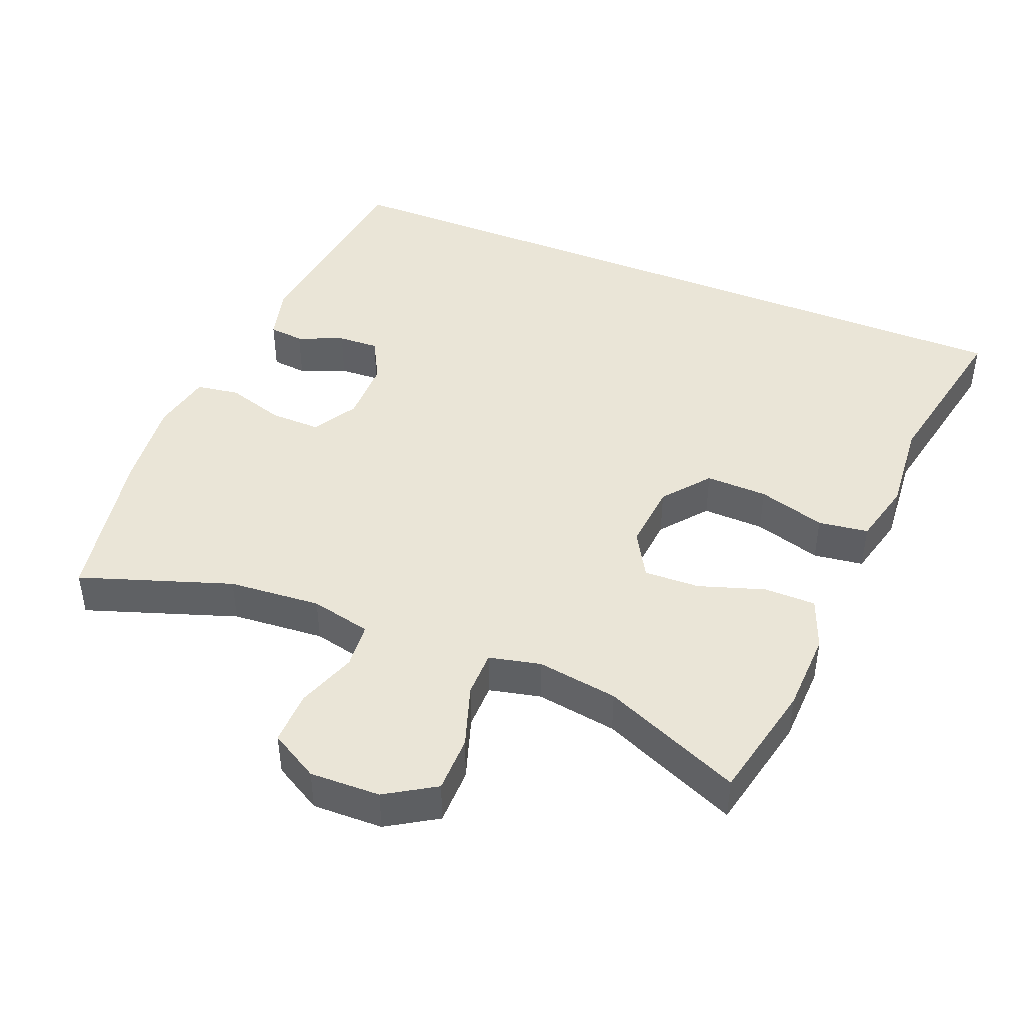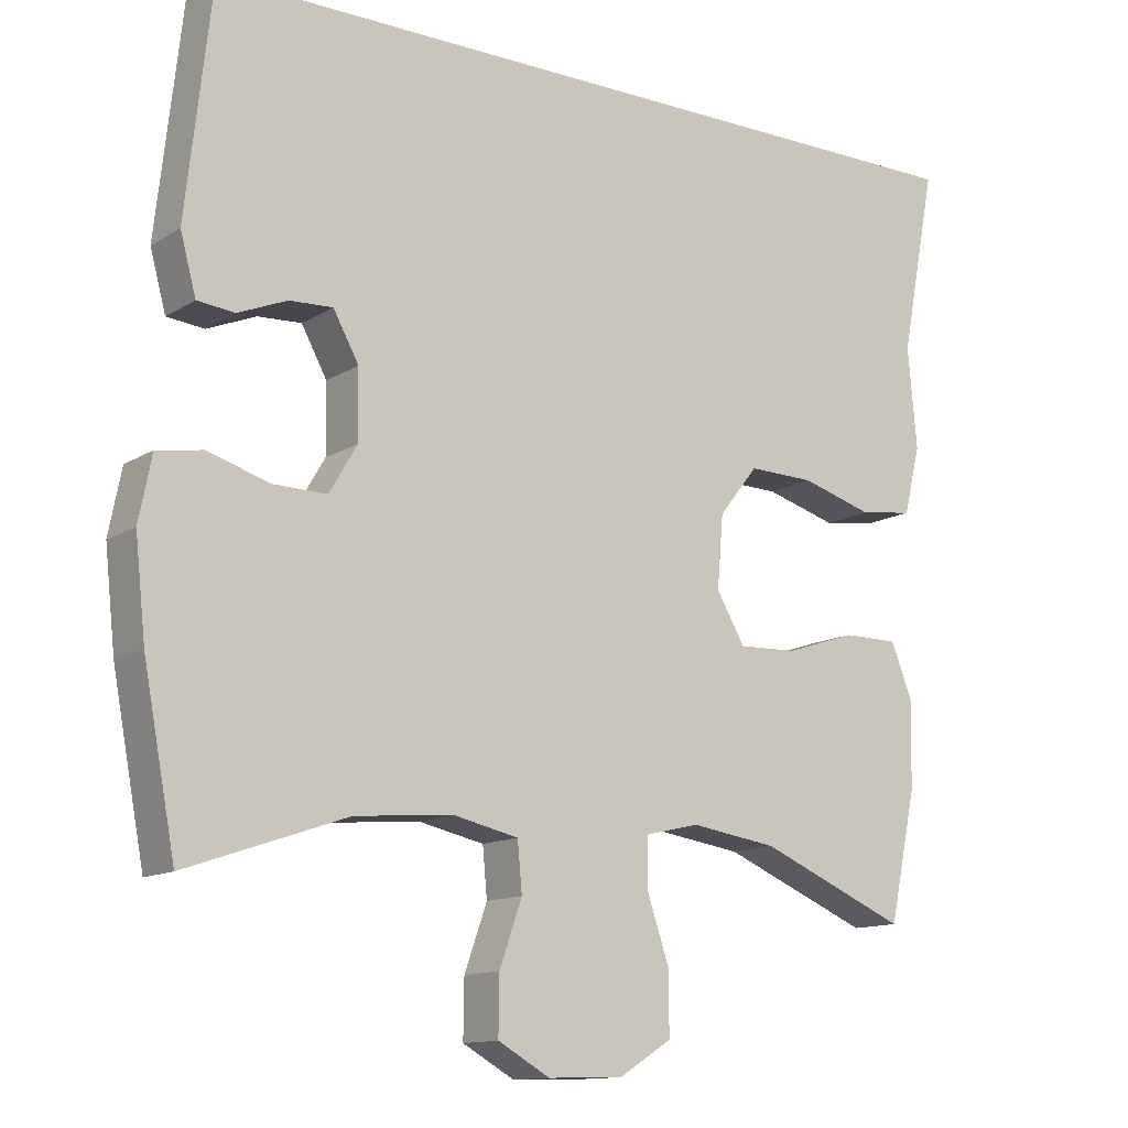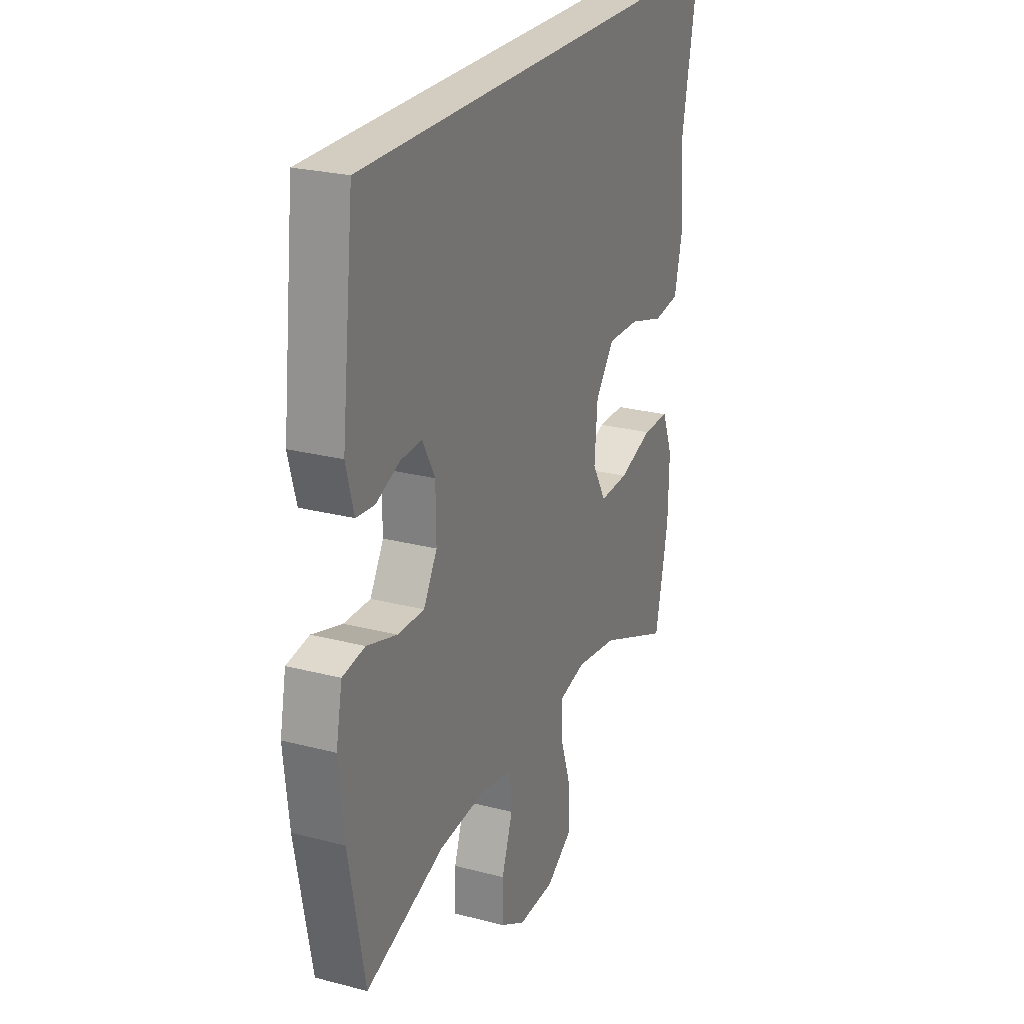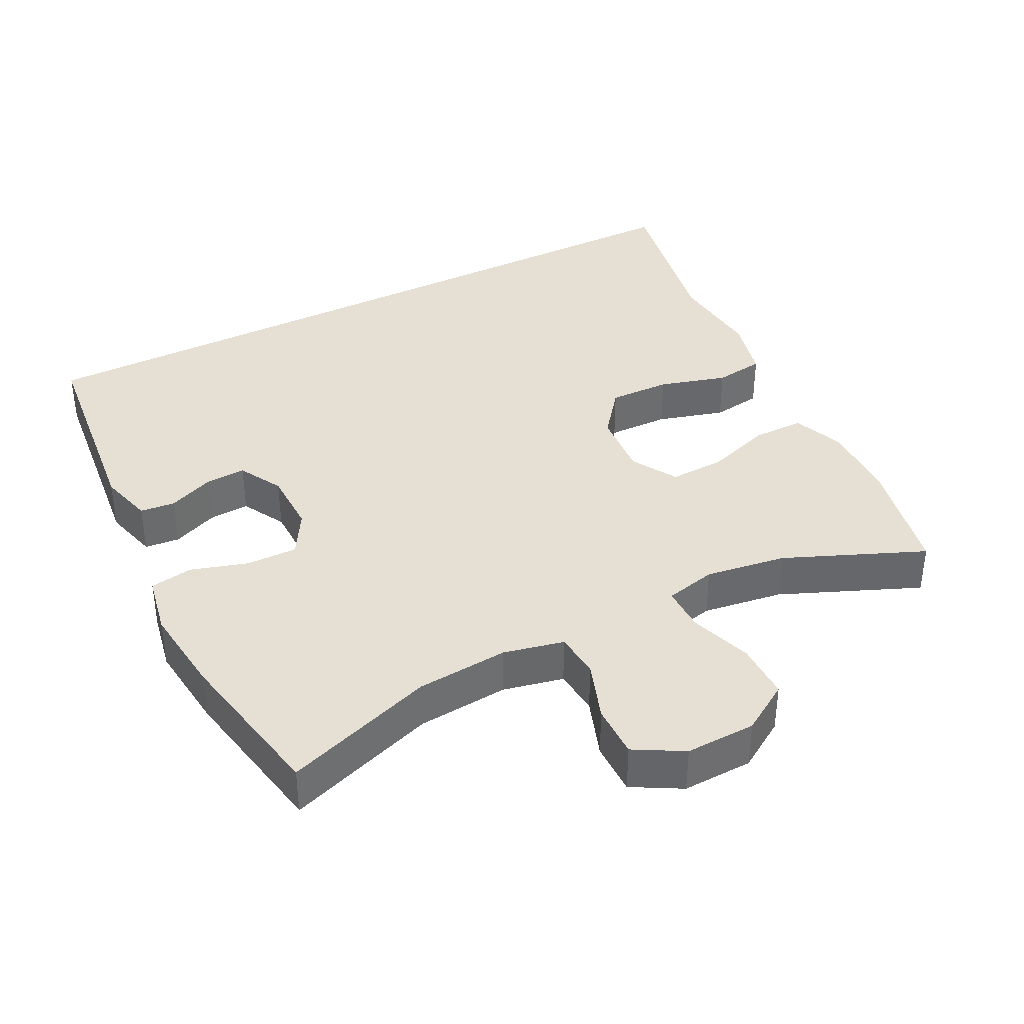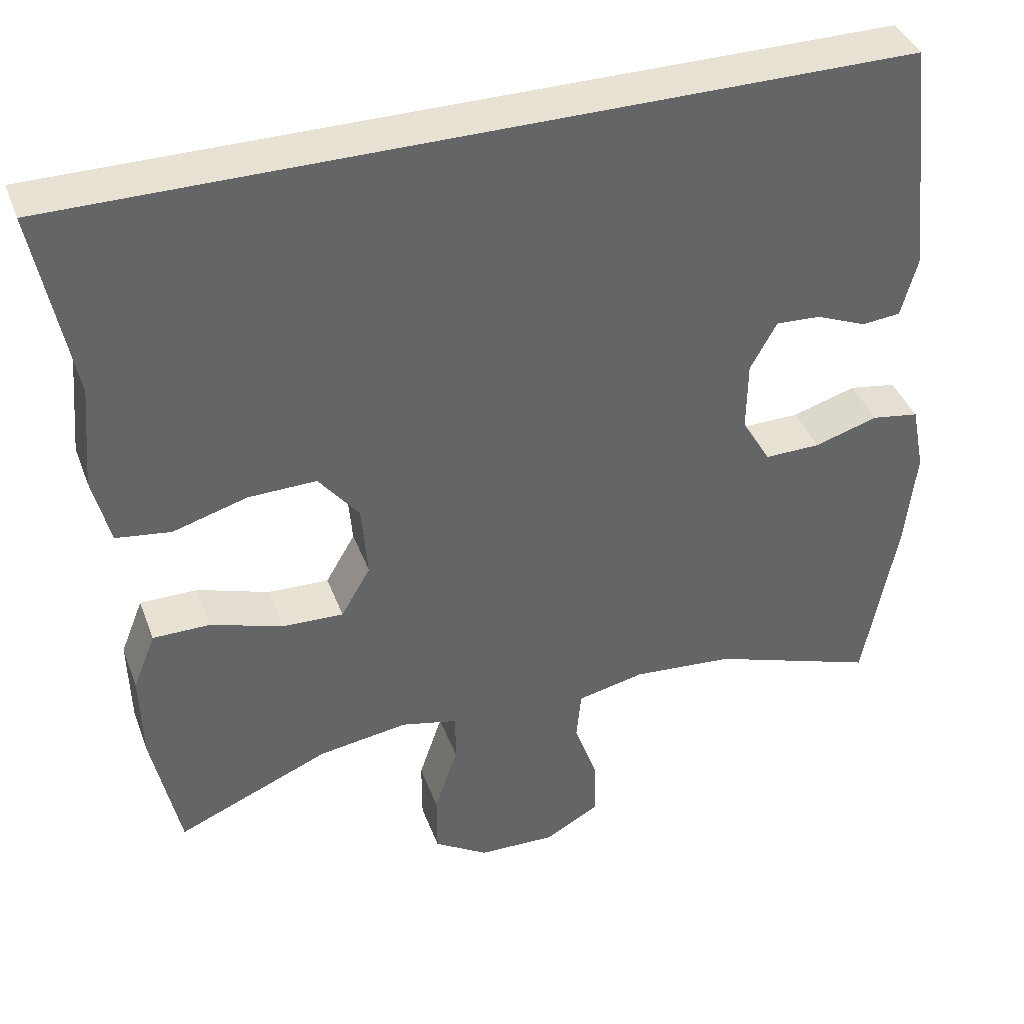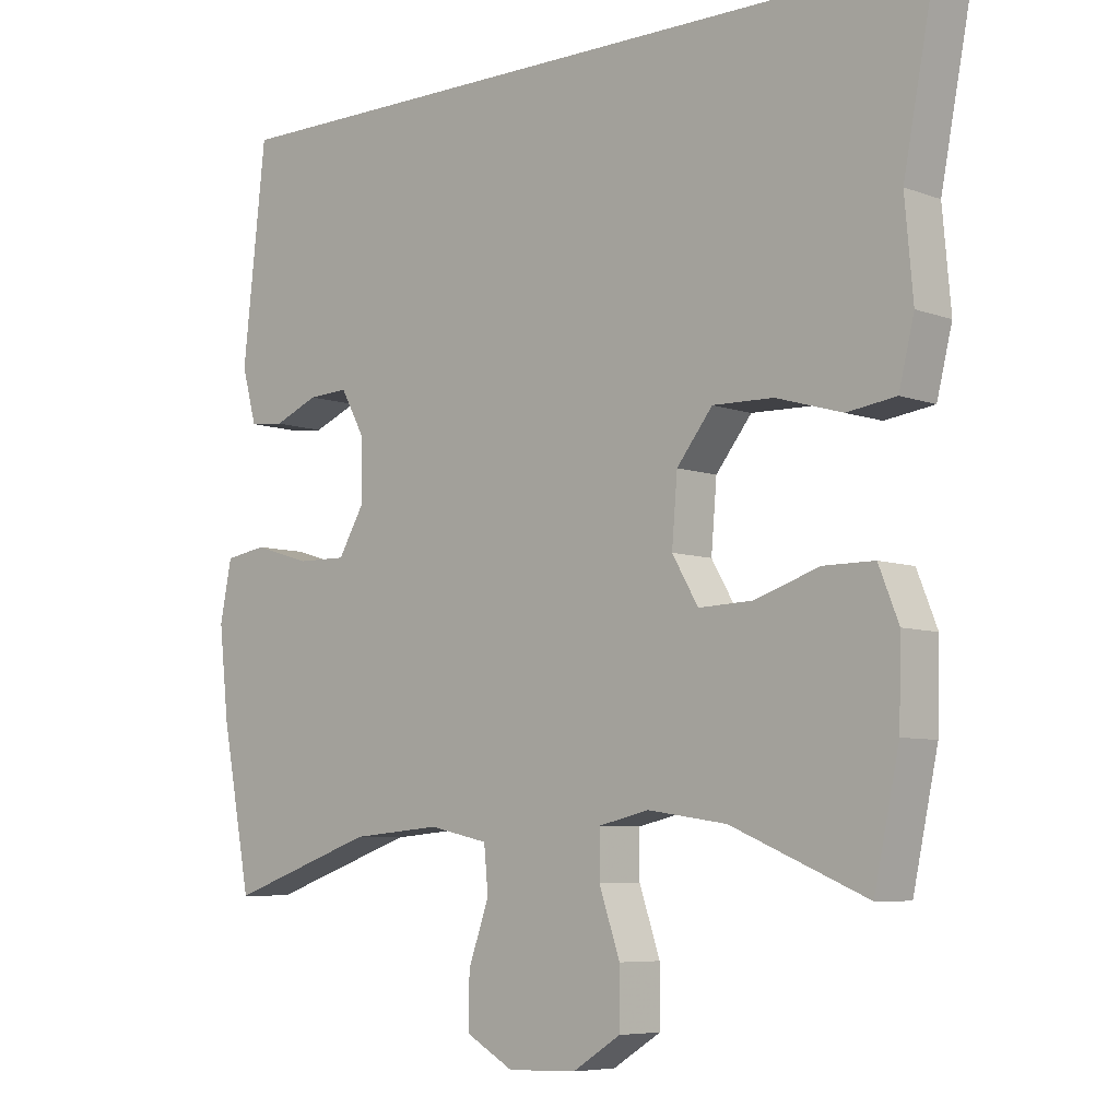
<metadata>
{"format":"obj","ext":"obj","renderer":"f3d","projection":"perspective","resolution":1024,"background":"white","views":[{"elev":44.3,"azim":-157.7,"up":"+Y"},{"elev":-12.8,"azim":144.2,"up":"+Z"},{"elev":24.7,"azim":113.1,"up":"+Z"},{"elev":38.1,"azim":152.9,"up":"+Y"},{"elev":39.8,"azim":-19.4,"up":"+Z"},{"elev":-6.6,"azim":-137.3,"up":"+Z"}]}
</metadata>
<code>
v 0.5 0.07 -0.5
v 0.286 0.07 -0.426
v 0.155 0.07 -0.415
v 0.069 0.07 -0.434
v 0.063 0.07 -0.499
v 0.093 0.07 -0.584
v 0.094 0.07 -0.66
v 0.025 0.07 -0.699
v -0.075 0.07 -0.696
v -0.145 0.07 -0.652
v -0.145 0.07 -0.571
v -0.115 0.07 -0.482
v -0.115 0.07 -0.417
v -0.188 0.07 -0.4
v -0.303 0.07 -0.417
v -0.5 0.07 -0.5
v -0.536 0.07 -0.33
v -0.539 0.07 -0.215
v -0.51 0.07 -0.142
v -0.436 0.07 -0.142
v -0.343 0.07 -0.173
v -0.264 0.07 -0.176
v -0.226 0.07 -0.111
v -0.234 0.07 -0.015
v -0.286 0.07 0.051
v -0.374 0.07 0.049
v -0.47 0.07 0.021
v -0.541 0.07 0.031
v -0.563 0.07 0.121
v -0.551 0.07 0.255
v -0.598 0.07 0.5
v 0.483 0.07 0.5
v 0.517 0.07 0.196
v 0.496 0.07 0.118
v 0.446 0.07 0.113
v 0.381 0.07 0.14
v 0.323 0.07 0.143
v 0.289 0.07 0.081
v 0.288 0.07 -0.01
v 0.325 0.07 -0.073
v 0.397 0.07 -0.072
v 0.479 0.07 -0.047
v 0.54 0.07 -0.057
v 0.557 0.07 -0.143
v 0.543 0.07 -0.272
v 0.5 0 -0.5
v 0.286 0 -0.426
v 0.155 0 -0.415
v 0.069 0 -0.434
v 0.063 0 -0.499
v 0.093 0 -0.584
v 0.094 0 -0.66
v 0.025 0 -0.699
v -0.075 0 -0.696
v -0.145 0 -0.652
v -0.145 0 -0.571
v -0.115 0 -0.482
v -0.115 0 -0.417
v -0.188 0 -0.4
v -0.303 0 -0.417
v -0.5 0 -0.5
v -0.536 0 -0.33
v -0.539 0 -0.215
v -0.51 0 -0.142
v -0.436 0 -0.142
v -0.343 0 -0.173
v -0.264 0 -0.176
v -0.226 0 -0.111
v -0.234 0 -0.015
v -0.286 0 0.051
v -0.374 0 0.049
v -0.47 0 0.021
v -0.541 0 0.031
v -0.563 0 0.121
v -0.551 0 0.255
v -0.598 0 0.5
v 0.483 0 0.5
v 0.517 0 0.196
v 0.496 0 0.118
v 0.446 0 0.113
v 0.381 0 0.14
v 0.323 0 0.143
v 0.289 0 0.081
v 0.288 0 -0.01
v 0.325 0 -0.073
v 0.397 0 -0.072
v 0.479 0 -0.047
v 0.54 0 -0.057
v 0.557 0 -0.143
v 0.543 0 -0.272
f 44 45 1 2
f 41 42 43 44
f 40 41 44 2
f 39 40 2 3
f 38 39 3 4
f 33 34 35 36
f 33 36 37
f 30 31 32 33
f 30 33 37
f 29 30 37 38
f 26 27 28 29
f 25 26 29 38
f 18 19 20 21
f 18 21 22
f 15 16 17 18
f 14 15 18 22
f 13 14 22 23
f 9 10 11 12
f 9 12 13
f 8 9 13
f 5 6 7 8
f 4 5 8 13
f 24 25 38
f 23 24 38
f 4 13 23 38
f 47 46 90 89
f 89 88 87 86
f 47 89 86 85
f 48 47 85 84
f 49 48 84 83
f 81 80 79 78
f 82 81 78
f 78 77 76 75
f 82 78 75
f 83 82 75 74
f 74 73 72 71
f 83 74 71 70
f 66 65 64 63
f 67 66 63
f 63 62 61 60
f 67 63 60 59
f 68 67 59 58
f 57 56 55 54
f 58 57 54
f 58 54 53
f 53 52 51 50
f 58 53 50 49
f 83 70 69
f 83 69 68
f 83 68 58 49
f 1 46 47 2
f 2 47 48 3
f 3 48 49 4
f 4 49 50 5
f 5 50 51 6
f 6 51 52 7
f 7 52 53 8
f 8 53 54 9
f 9 54 55 10
f 10 55 56 11
f 11 56 57 12
f 12 57 58 13
f 13 58 59 14
f 14 59 60 15
f 15 60 61 16
f 16 61 62 17
f 17 62 63 18
f 18 63 64 19
f 19 64 65 20
f 20 65 66 21
f 21 66 67 22
f 22 67 68 23
f 23 68 69 24
f 24 69 70 25
f 25 70 71 26
f 26 71 72 27
f 27 72 73 28
f 28 73 74 29
f 29 74 75 30
f 30 75 76 31
f 31 76 77 32
f 32 77 78 33
f 33 78 79 34
f 34 79 80 35
f 35 80 81 36
f 36 81 82 37
f 37 82 83 38
f 38 83 84 39
f 39 84 85 40
f 40 85 86 41
f 41 86 87 42
f 42 87 88 43
f 43 88 89 44
f 44 89 90 45
f 45 90 46 1

</code>
